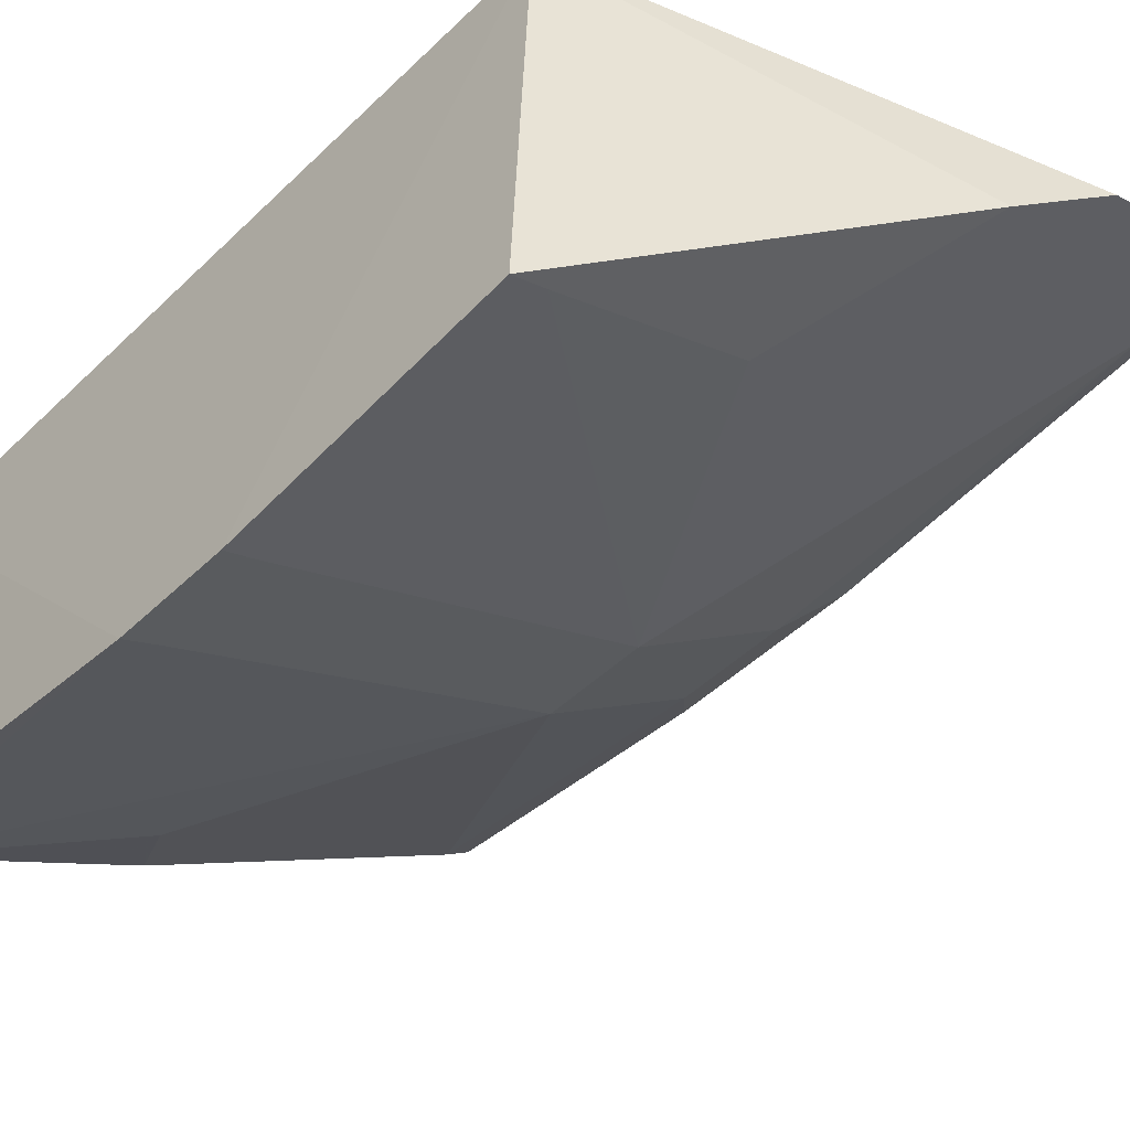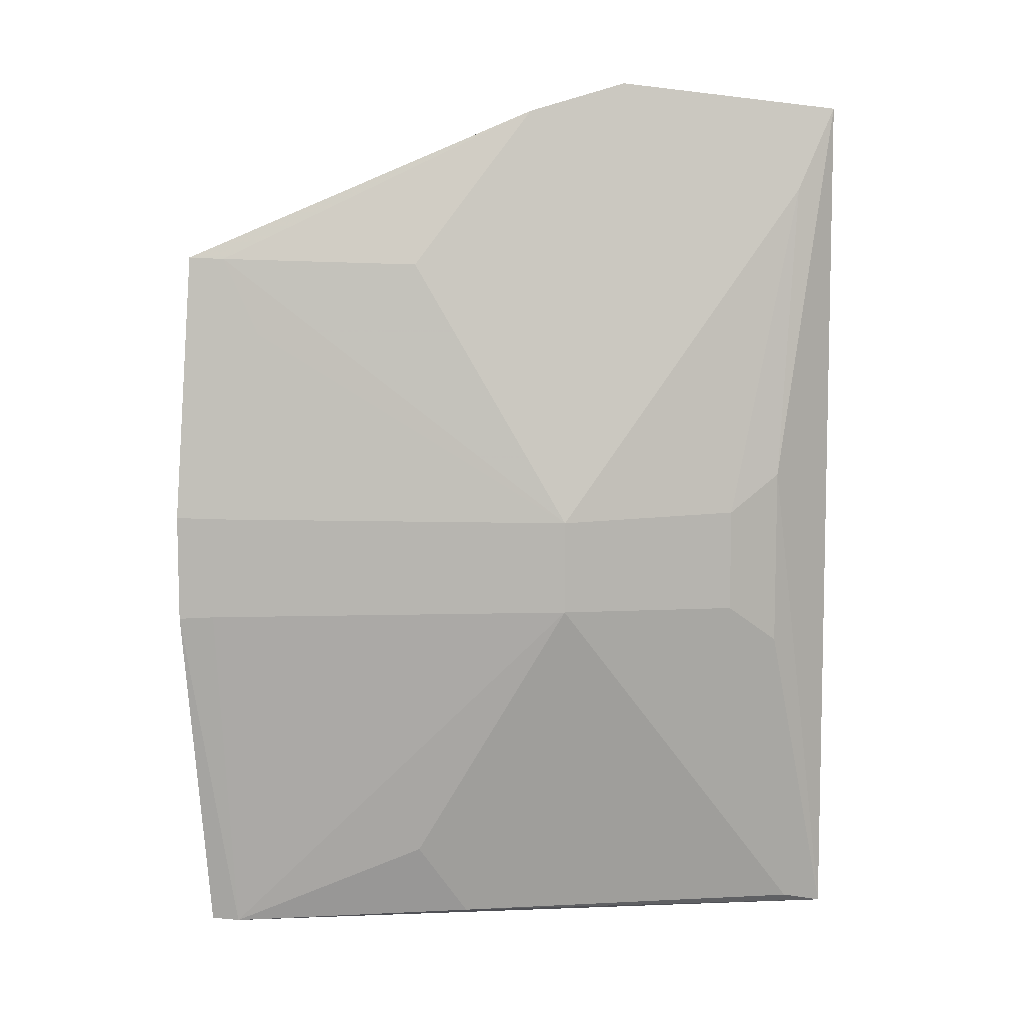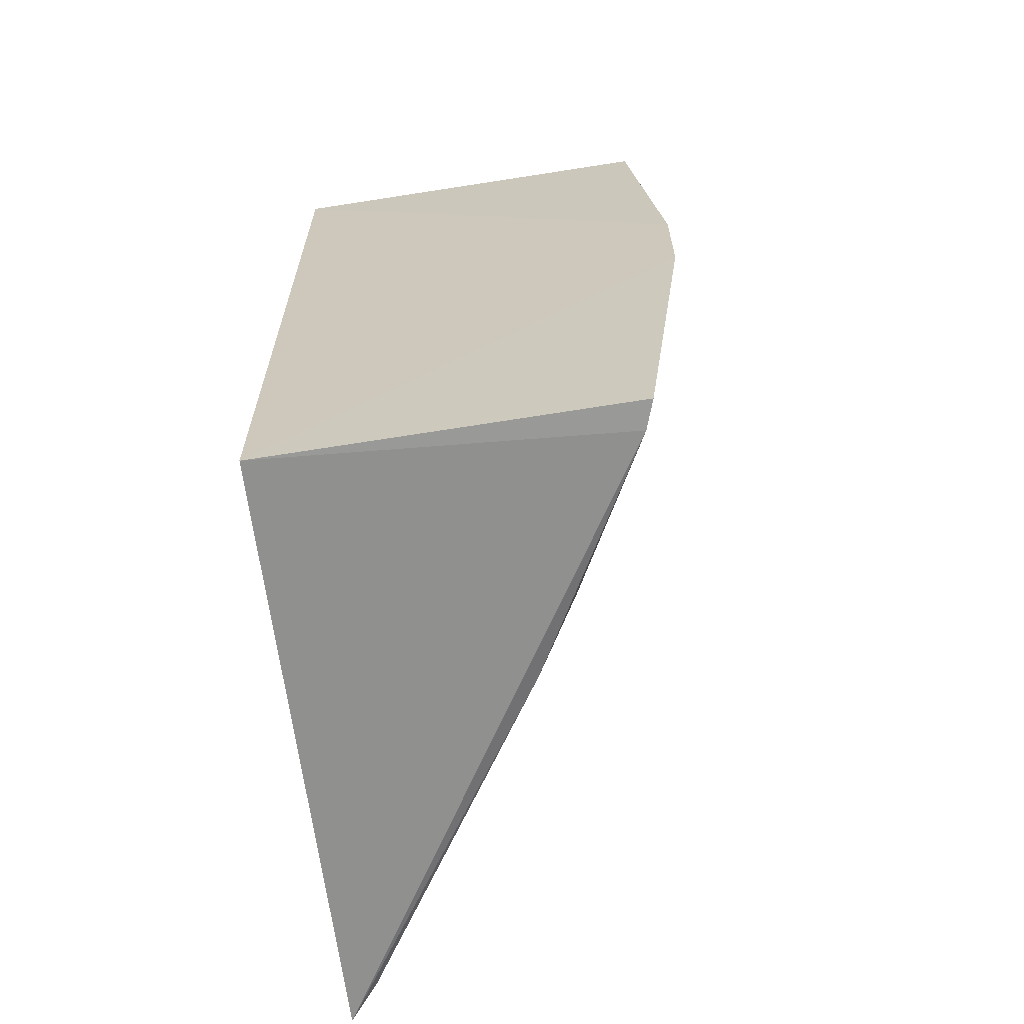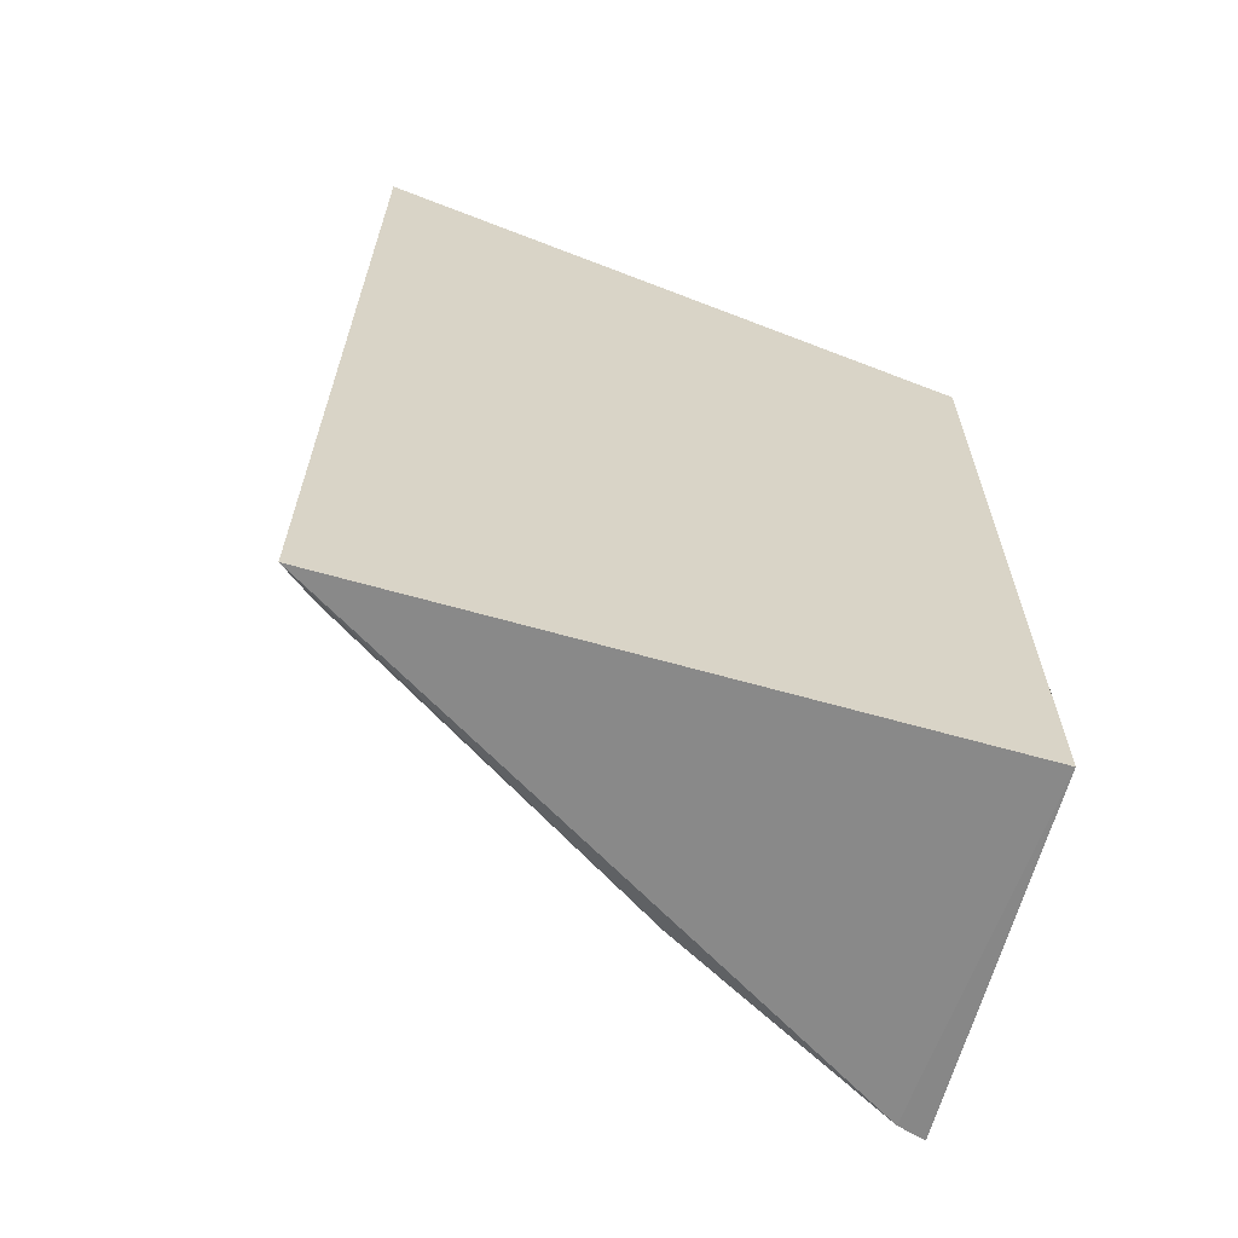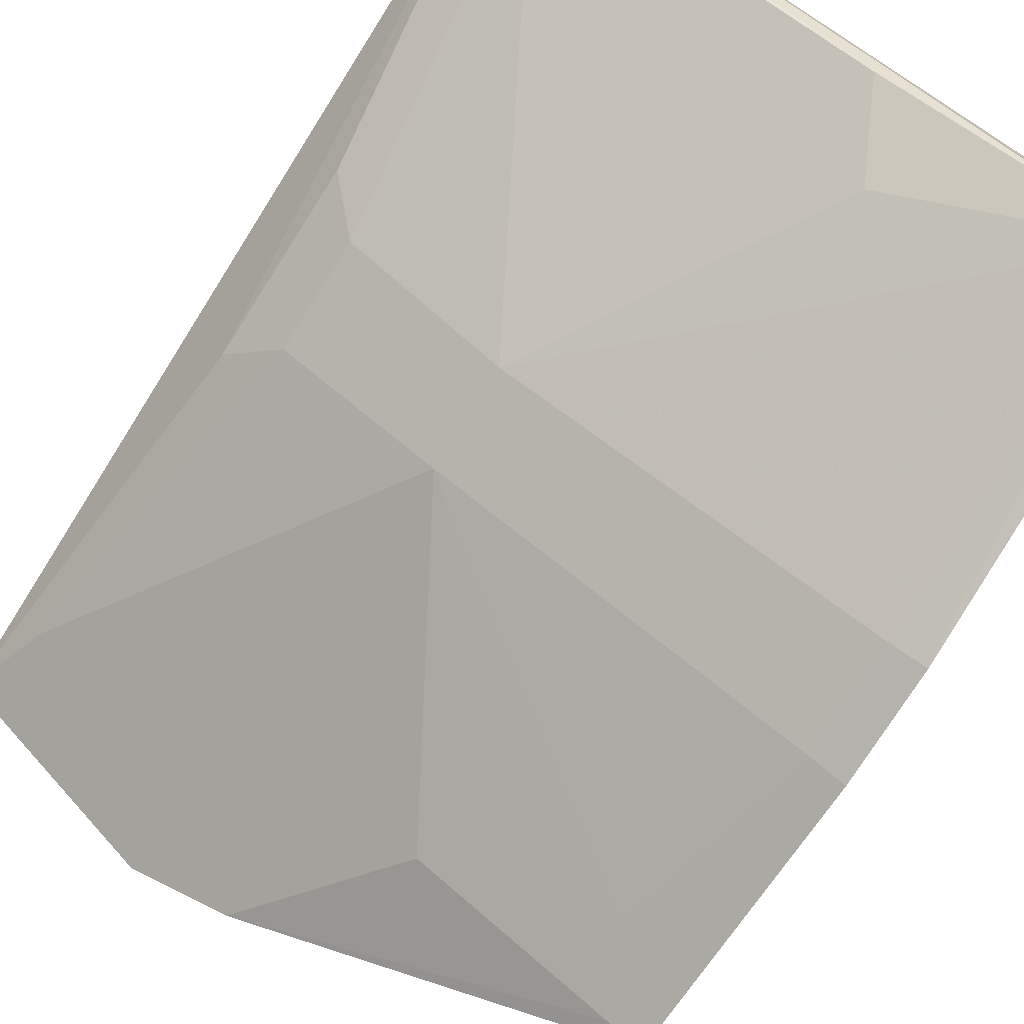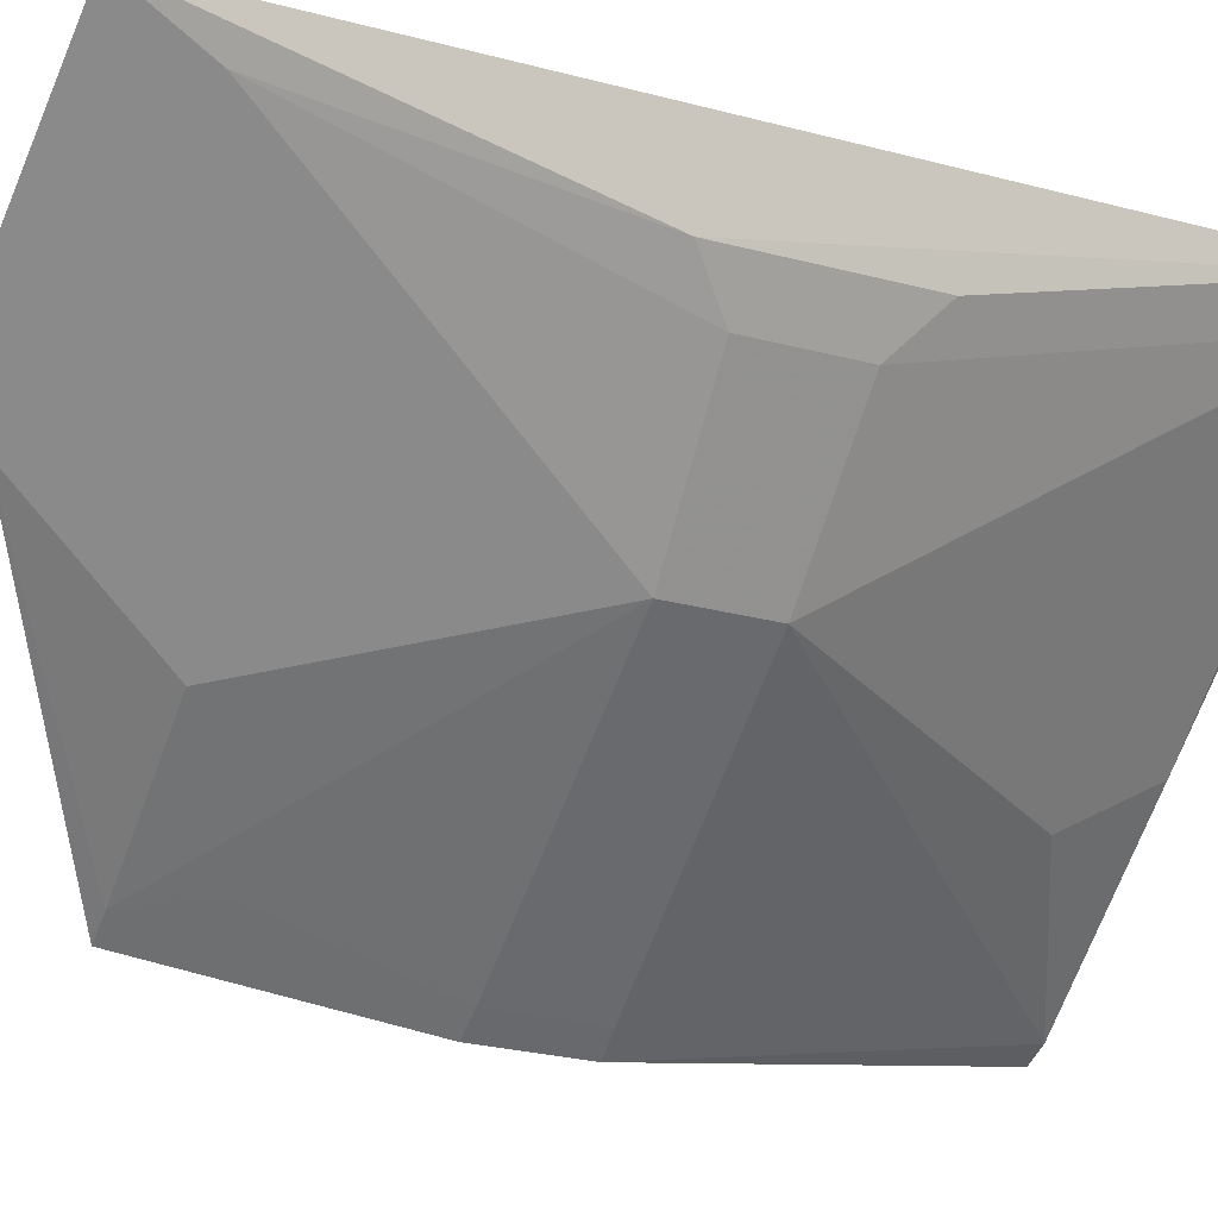
<metadata>
{"format":"obj","ext":"obj","renderer":"f3d","projection":"perspective","resolution":1024,"background":"white","views":[{"elev":-46.1,"azim":137.7,"up":"+Z"},{"elev":8.9,"azim":-156.5,"up":"+Y"},{"elev":-65.3,"azim":97.2,"up":"+Y"},{"elev":-64.0,"azim":-16.3,"up":"+Y"},{"elev":-76.7,"azim":-32.6,"up":"+Z"},{"elev":-30.1,"azim":-110.4,"up":"+Z"}]}
</metadata>
<code>
v -0.004283 0.004581 -0.009424
v -0.004283 -7.006e-05 -0.009424
v -0.004186 0.002843 -0.01189
v -0.004207 0.004562 -0.0117
v -0.007967 -7.199e-05 -0.009439
v -0.007935 0.005552 -0.009391
v -0.004223 -2.604e-05 -0.01162
v -0.006679 0.005714 -0.01013
v -0.006552 0.002804 -0.01085
v -0.004186 0.002157 -0.01189
v -0.004393 -3.69e-05 -0.01157
v -0.00615 0.005527 -0.0105
v -0.007733 0.003077 -0.00989
v -0.004637 0.004058 -0.01156
v -0.004391 0.002833 -0.0118
v -0.006552 0.002196 -0.01085
v -0.005566 0.004515 -0.01108
v -0.007764 0.005008 -0.009615
v -0.004413 0.004552 -0.01161
v -0.005805 -2.23e-06 -0.01083
v -0.004391 0.002167 -0.0118
v -0.007483 0.002832 -0.01013
v -0.005566 0.0004852 -0.01108
v -0.007764 -7.6e-06 -0.009615
v -0.007733 0.001923 -0.00989
v -0.007483 0.002168 -0.01013
f 1 2 3
f 1 3 4
f 6 5 2
f 6 2 1
f 8 6 1
f 10 3 2
f 10 2 7
f 11 7 2
f 11 2 5
f 11 10 7
f 12 8 1
f 12 1 4
f 12 6 8
f 13 5 6
f 15 3 10
f 15 14 3
f 15 9 14
f 16 9 15
f 17 9 12
f 18 13 6
f 18 12 9
f 18 6 12
f 19 14 9
f 19 4 3
f 19 3 14
f 19 9 17
f 19 17 12
f 19 12 4
f 20 11 5
f 21 16 15
f 21 15 10
f 21 10 11
f 21 11 16
f 22 9 16
f 22 18 9
f 22 13 18
f 23 16 11
f 23 11 20
f 24 20 5
f 24 23 20
f 24 16 23
f 25 5 13
f 26 22 16
f 26 16 24
f 26 24 5
f 26 5 25
f 26 25 13
f 26 13 22

</code>
